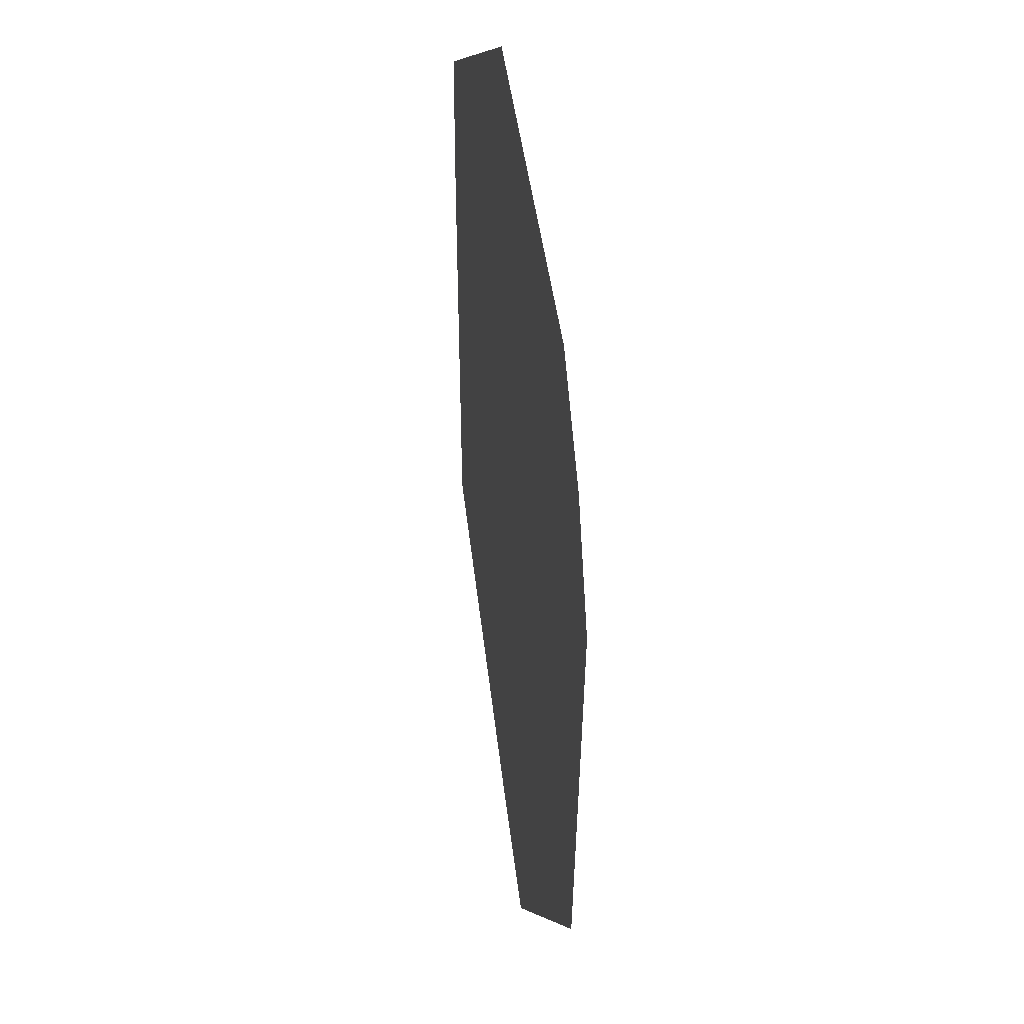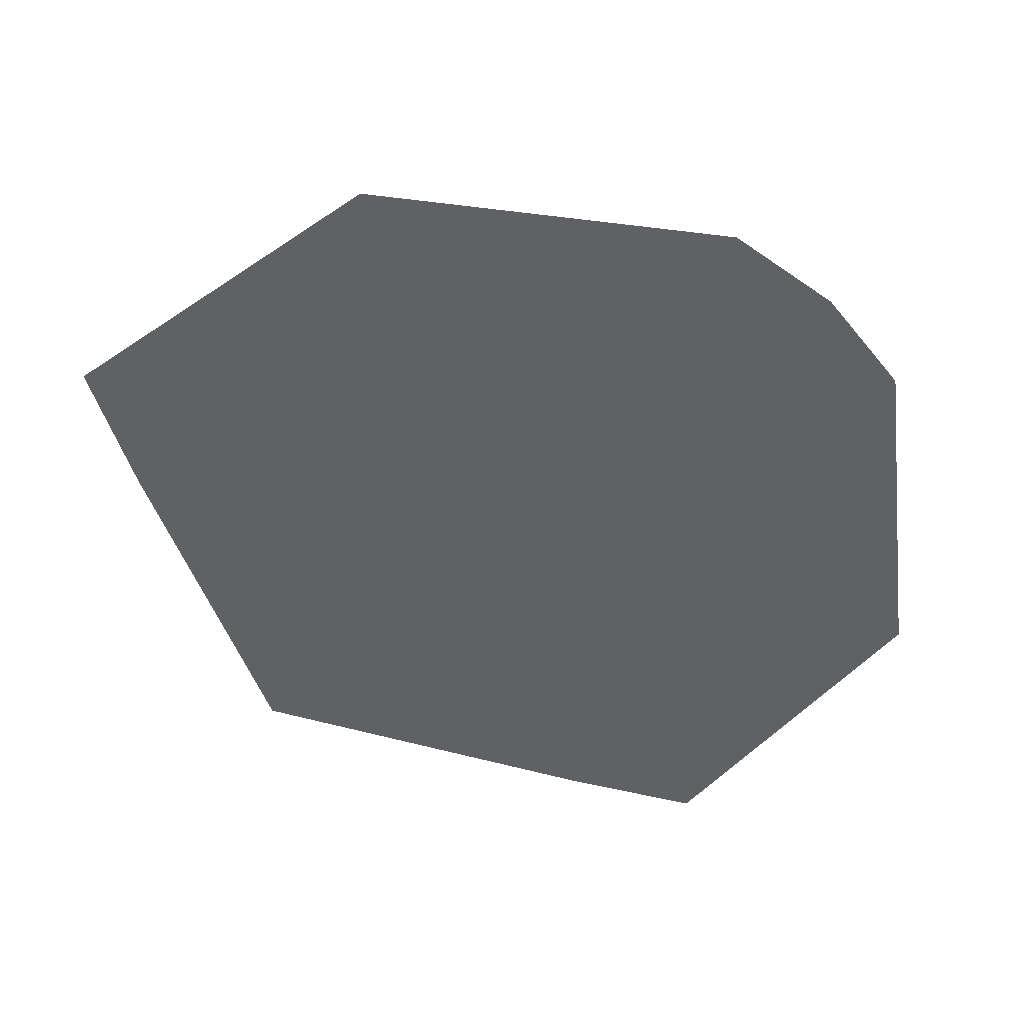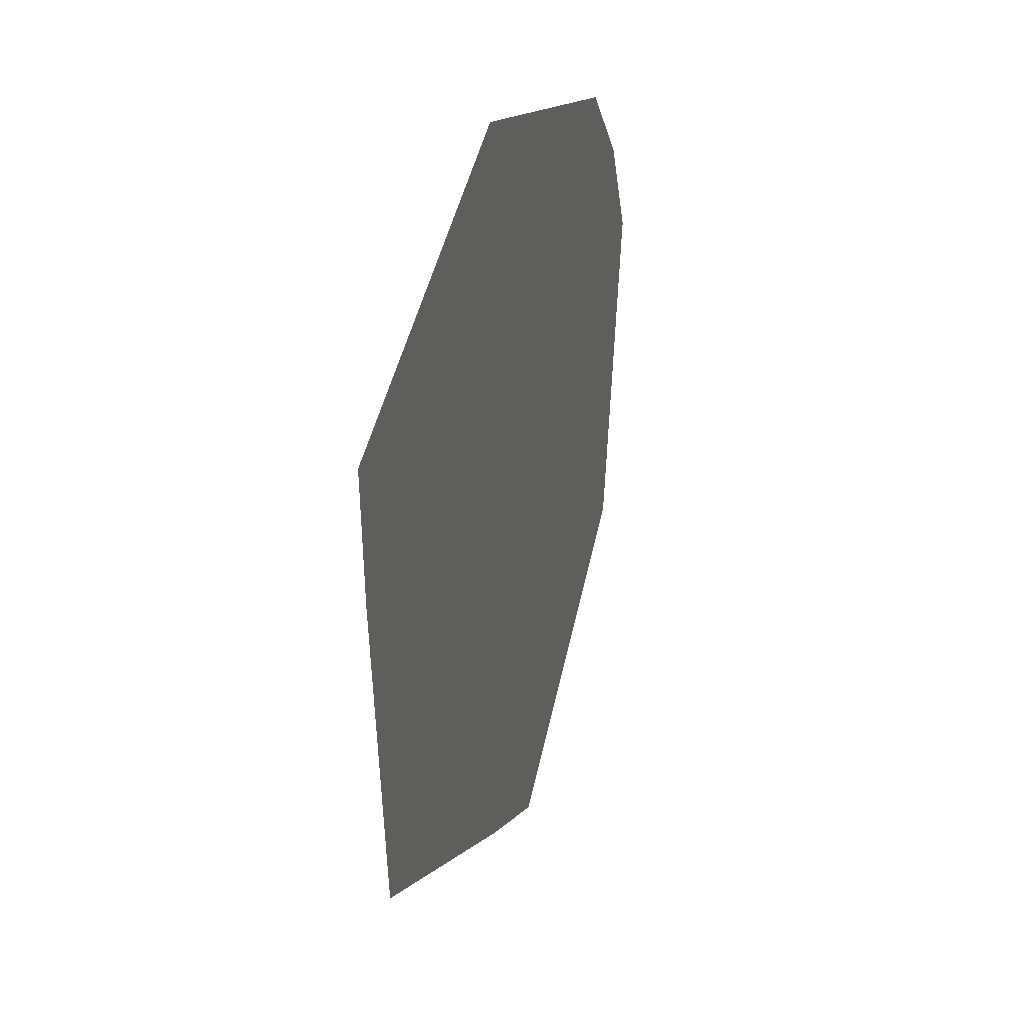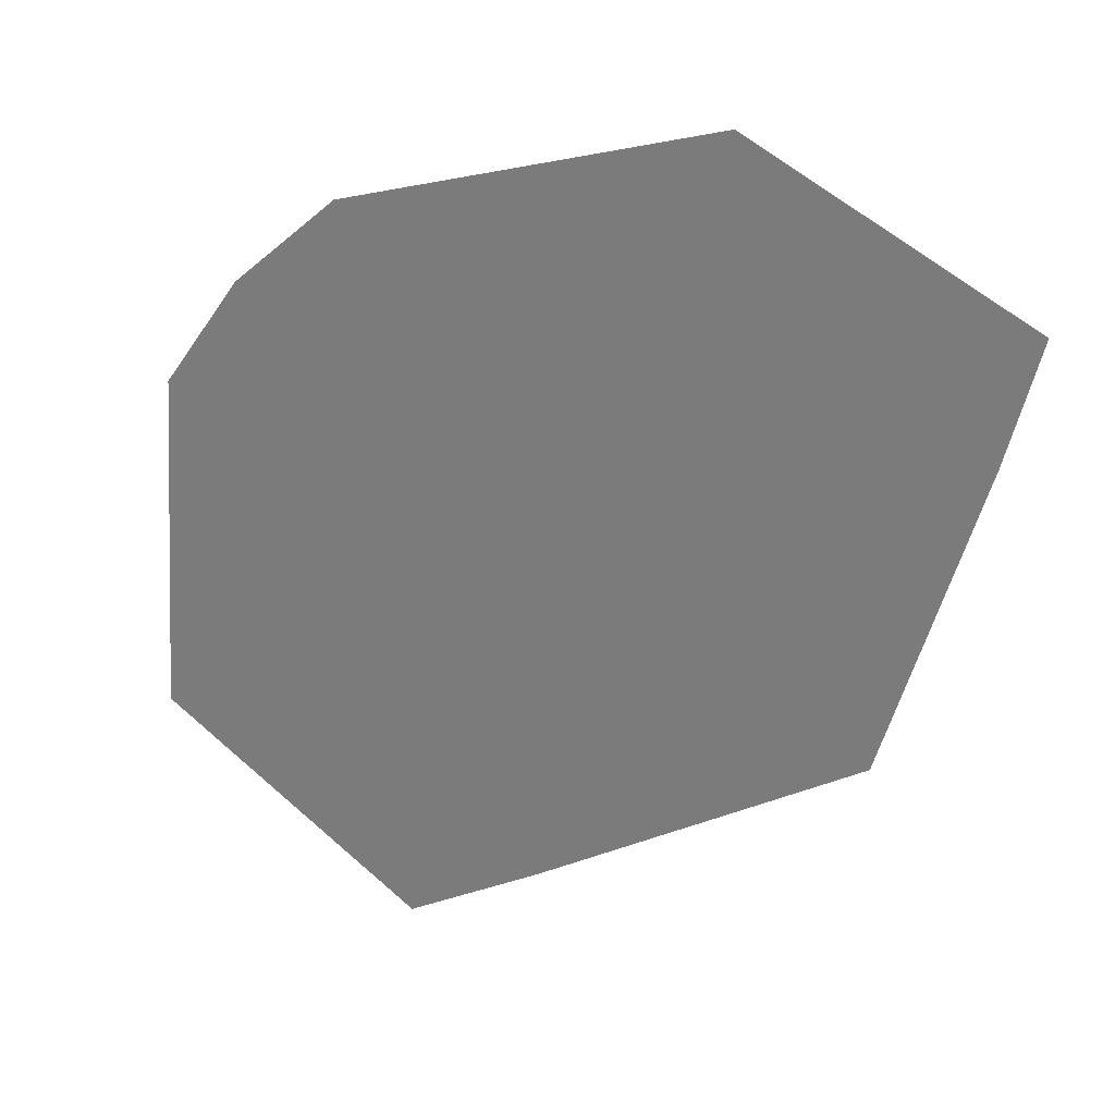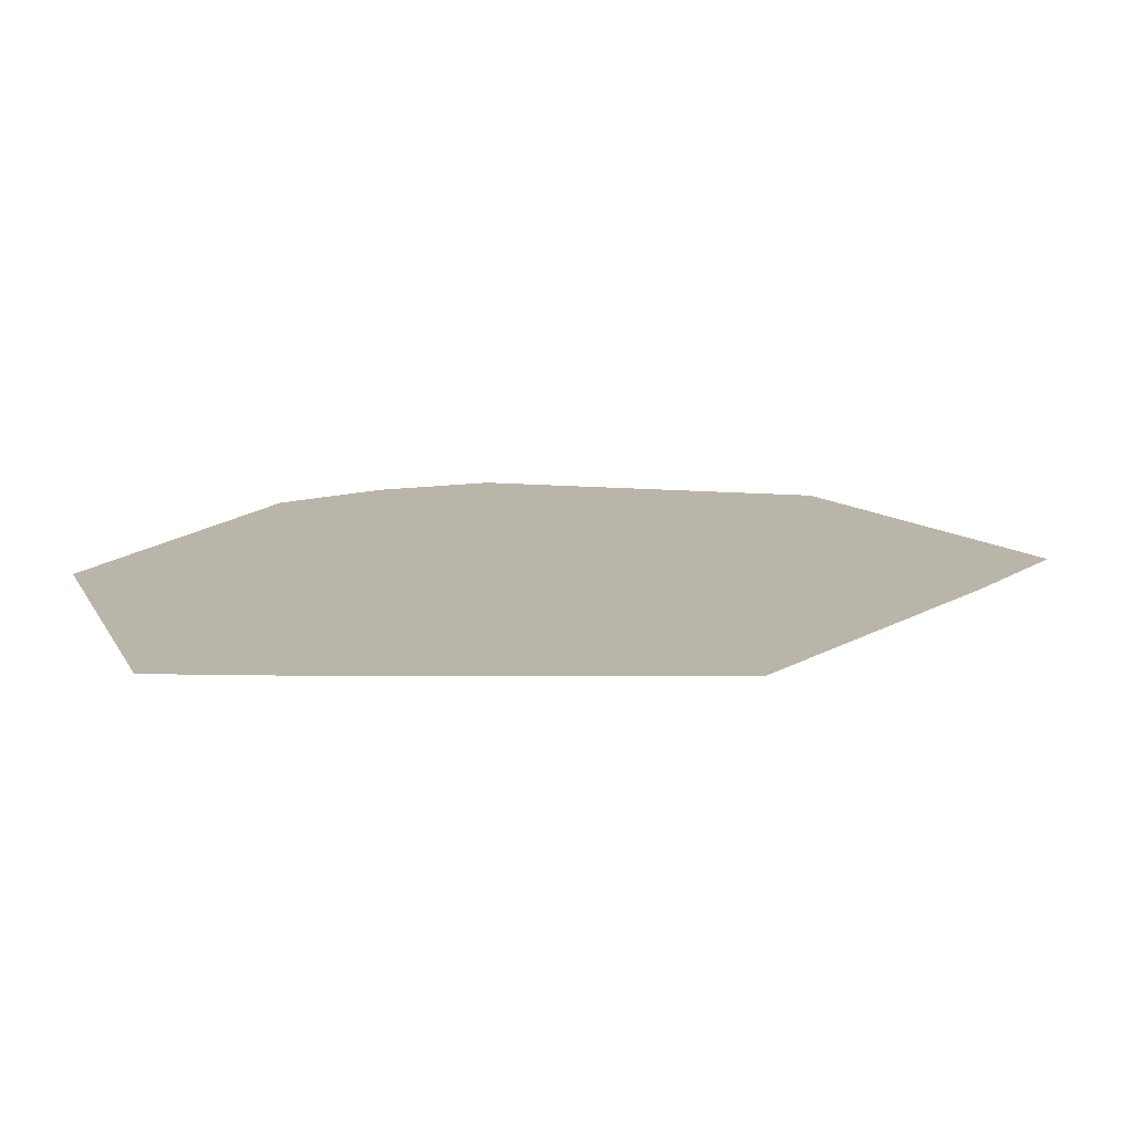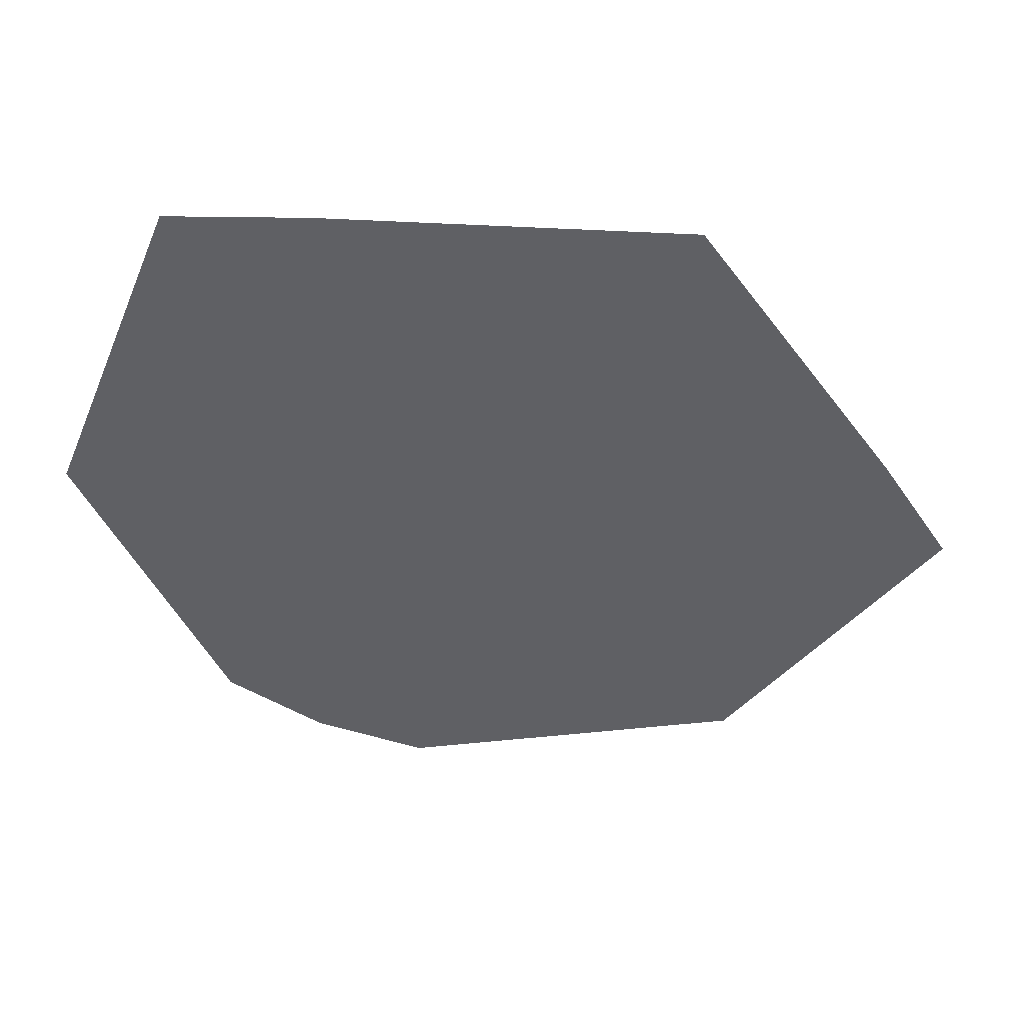
<metadata>
{"format":"obj","ext":"obj","renderer":"f3d","projection":"perspective","resolution":1024,"background":"white","views":[{"elev":31.4,"azim":-99.1,"up":"+Z"},{"elev":-48.5,"azim":-105.4,"up":"+Y"},{"elev":37.0,"azim":107.9,"up":"+Z"},{"elev":-58.4,"azim":-11.9,"up":"+Y"},{"elev":13.5,"azim":93.7,"up":"+Y"},{"elev":-45.0,"azim":90.6,"up":"+Y"}]}
</metadata>
<code>
g UnderGround1
v -0.009659 0 0.002588
v -0.007071 0 0.007071
v -0.00866 0 0.005
v -0.006998 0 0.00404
v 5.96e-10 0 0.01
v -0.006495 0 -0.00375
v -0.00866 0 -0.005
v 3.609e-10 0 0.0075
v 0.007071 0 0.007071
v 0.006998 0 0.00404
v -3.444e-10 0 0
v 0.006495 0 -0.00375
v -1.325e-09 0 -0.00808
v -0.002588 0 -0.009659
g UnderGround1_0
f 3 2 1
f 2 4 1
f 2 5 4
f 1 4 6
f 7 1 6
f 5 8 4
f 5 9 8
f 9 10 8
f 8 11 4
f 8 10 11
f 11 6 4
f 10 12 11
f 11 12 13
f 6 11 13
f 7 6 13
f 14 7 13

</code>
